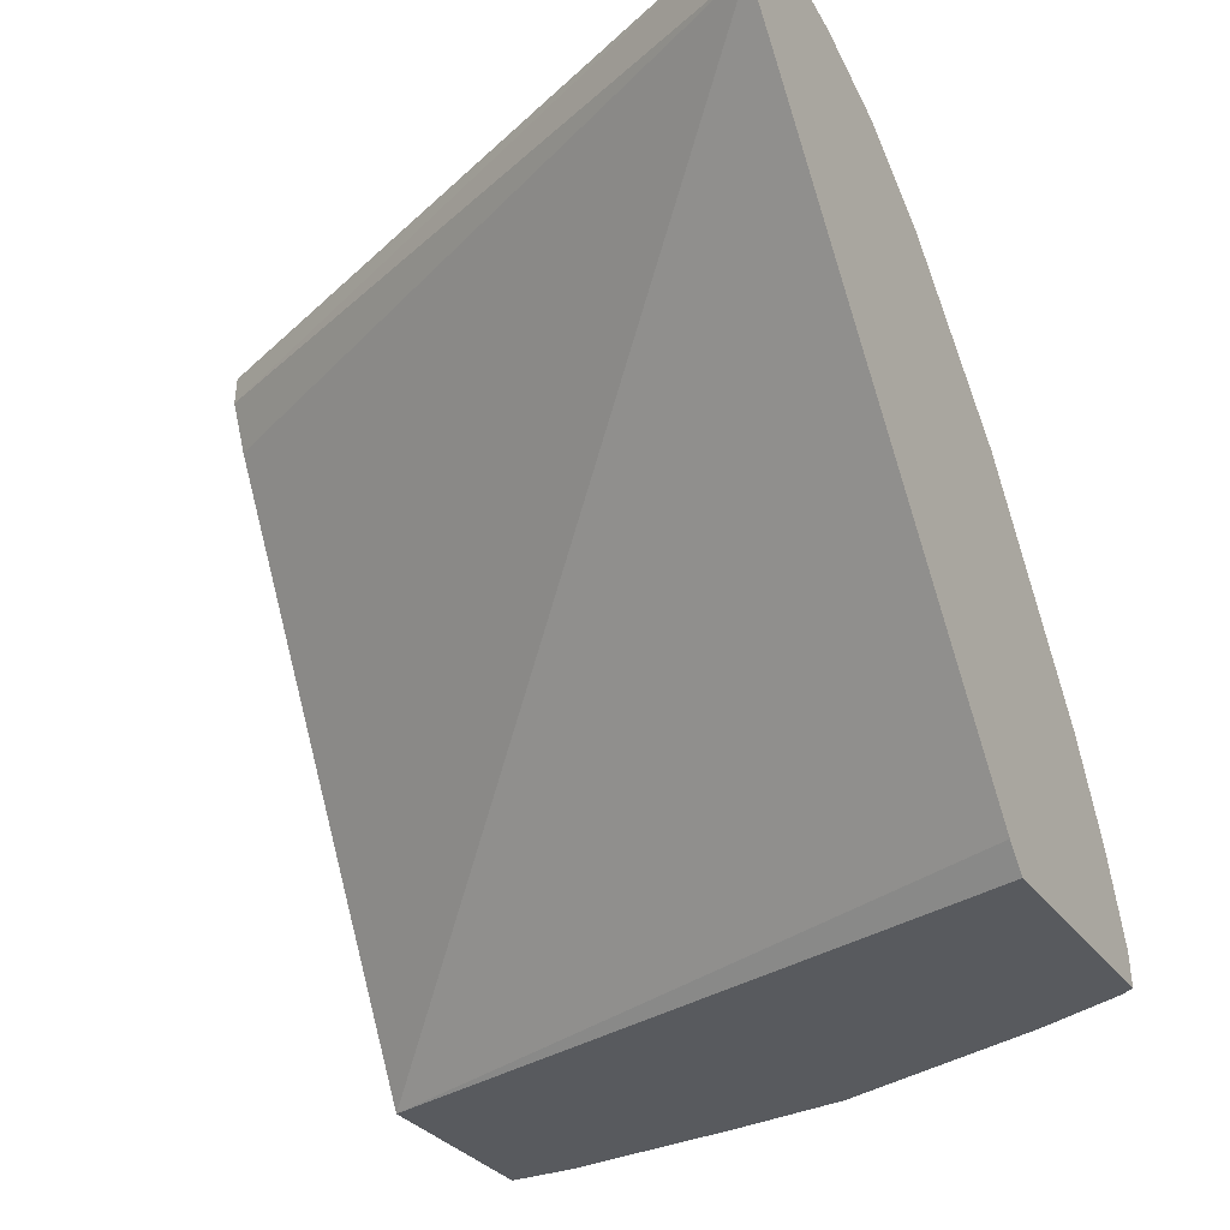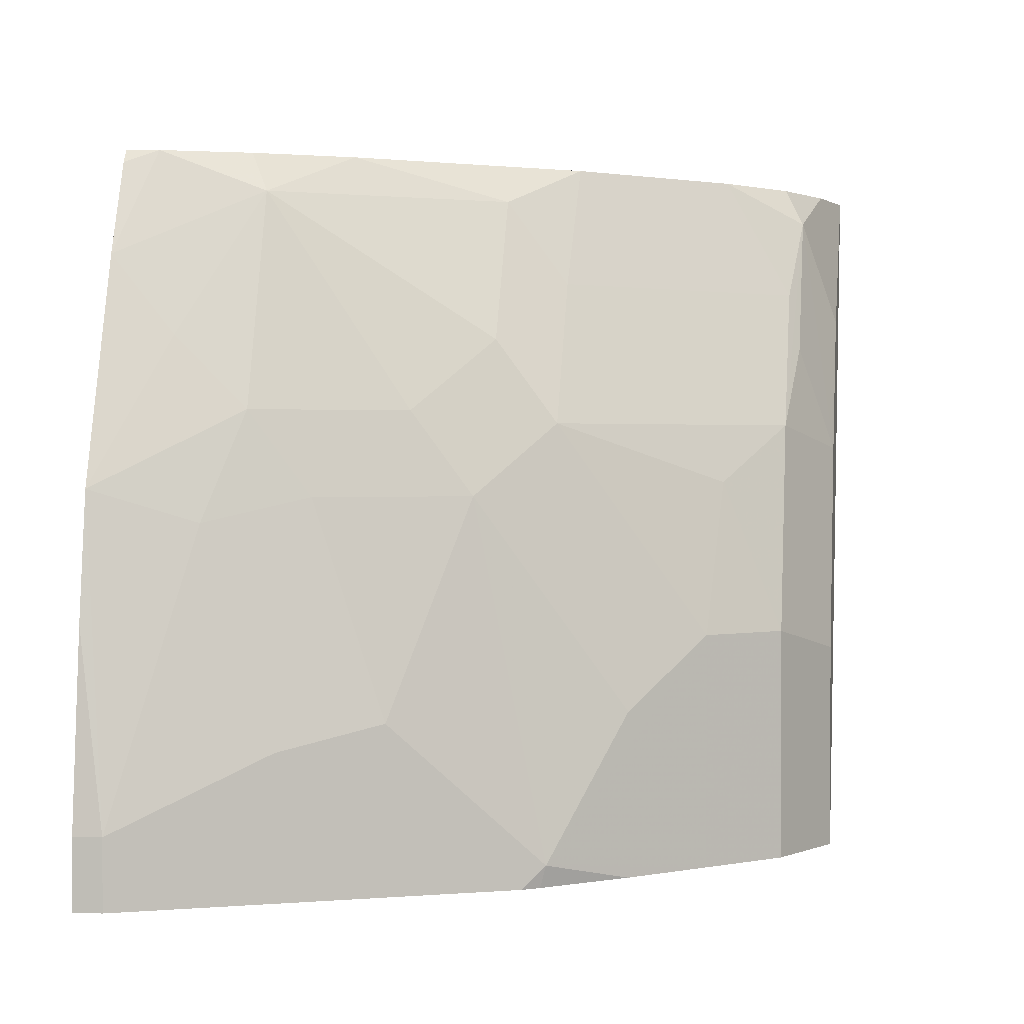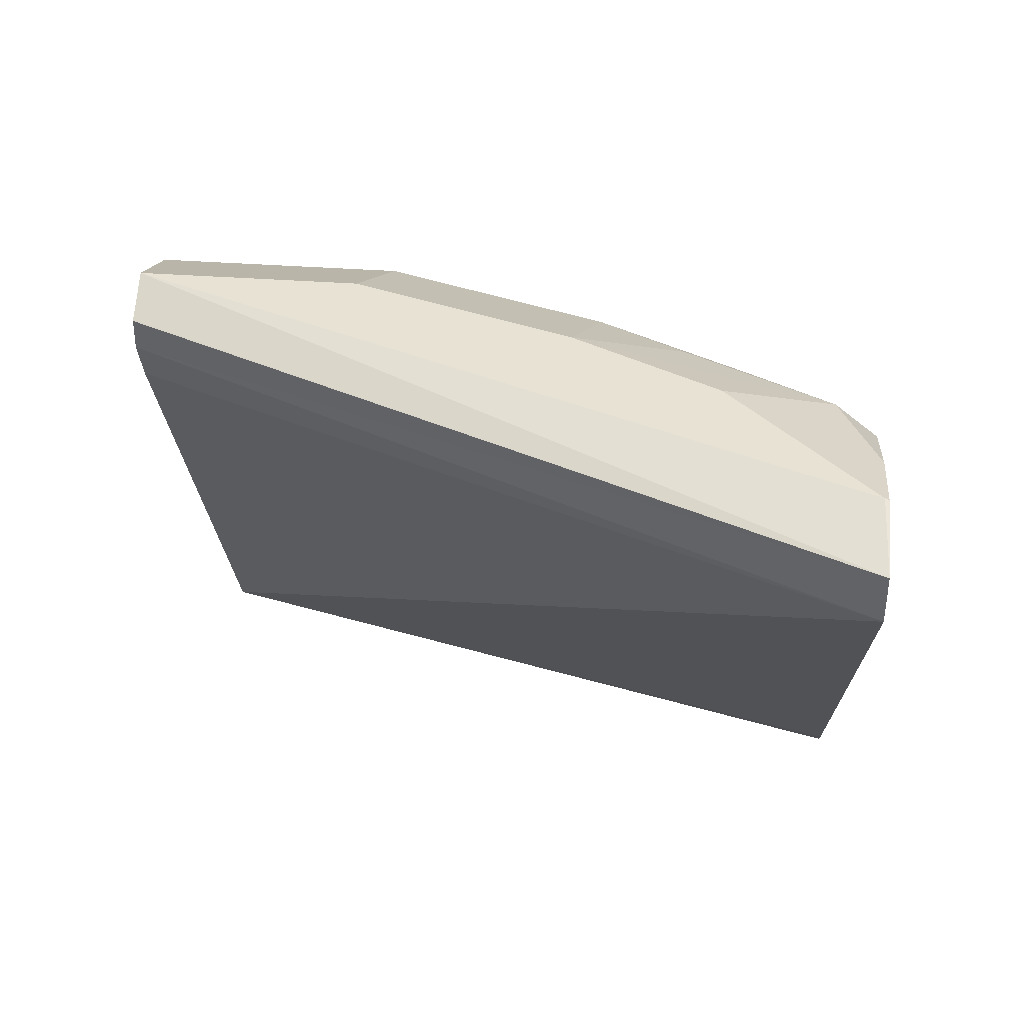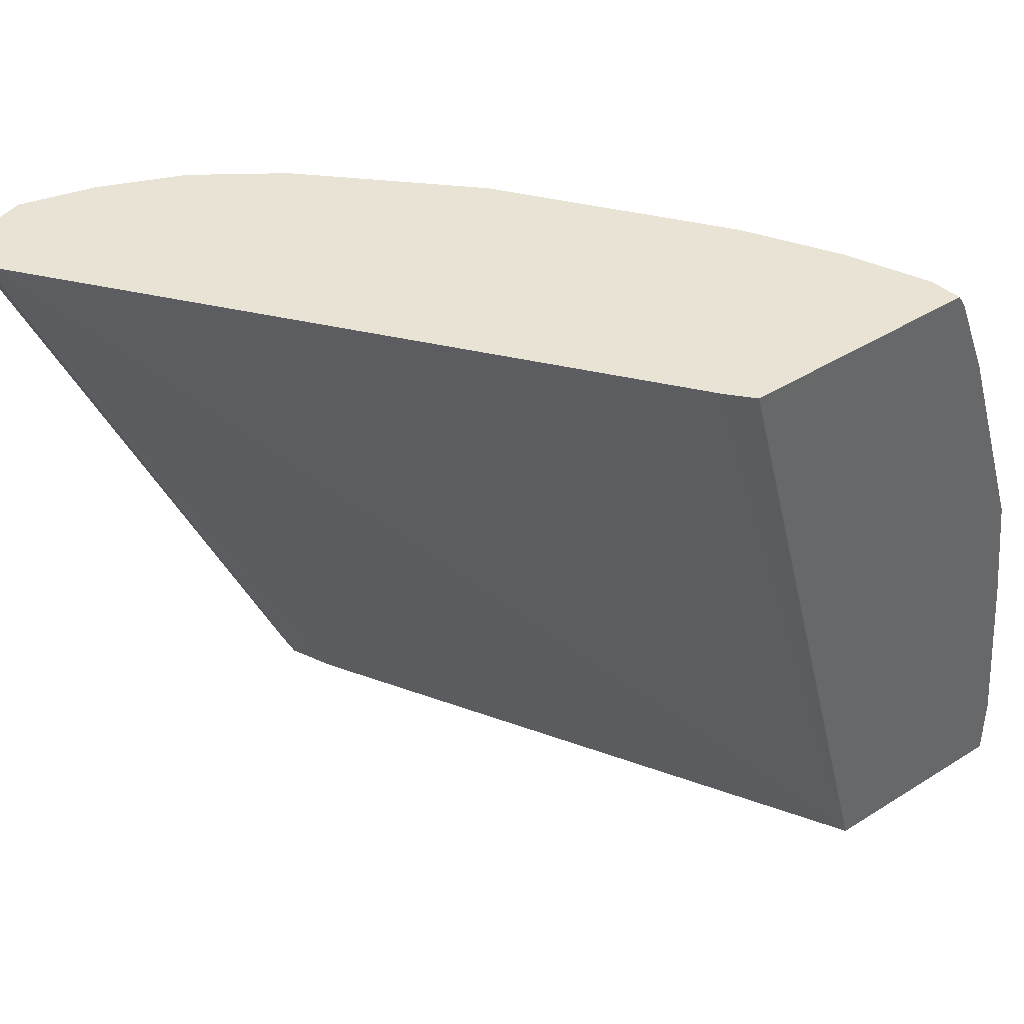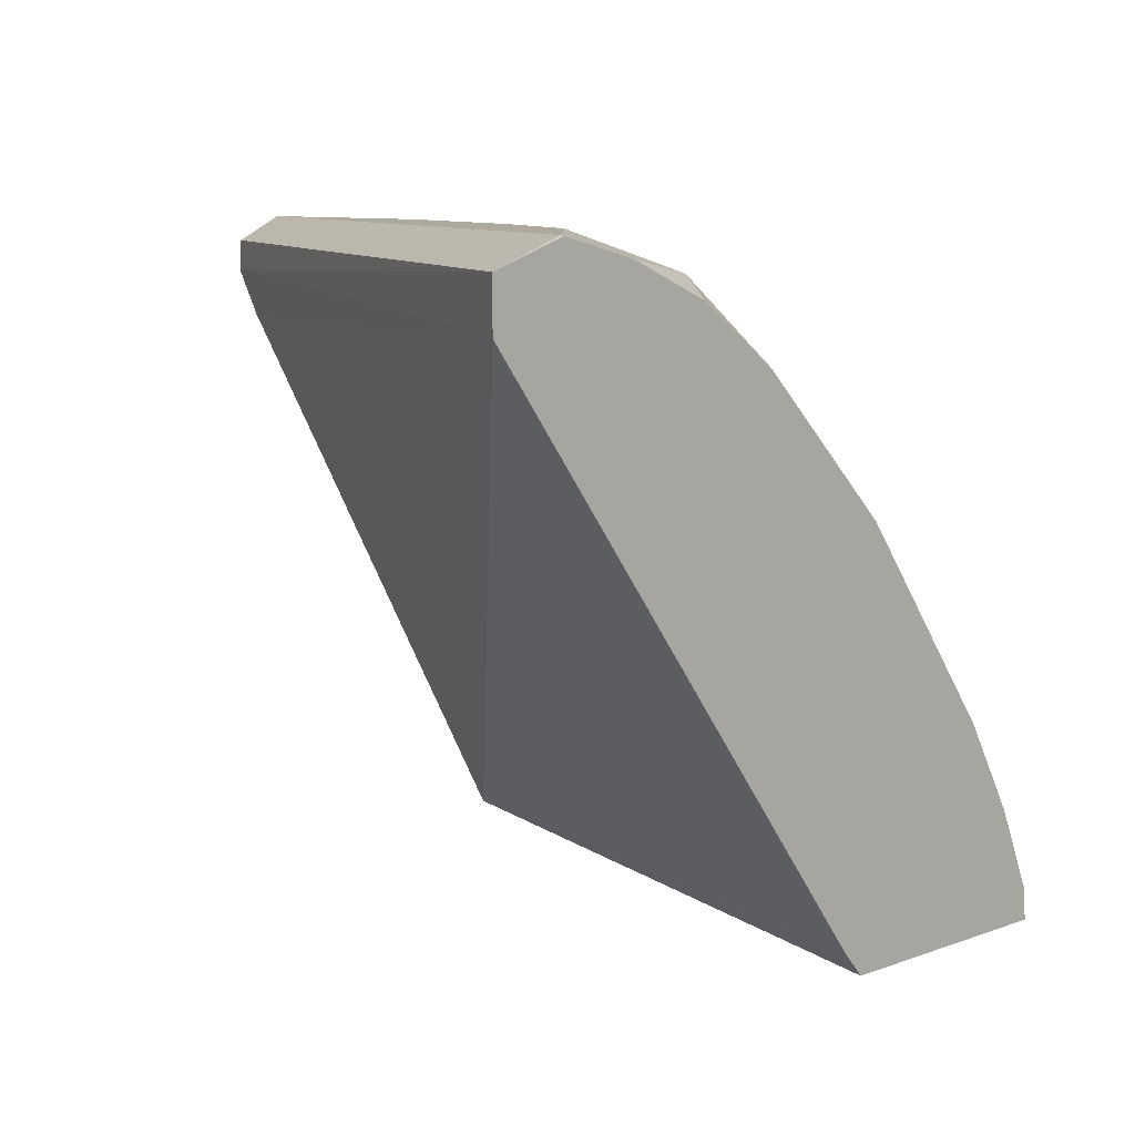
<metadata>
{"format":"obj","ext":"obj","renderer":"f3d","projection":"perspective","resolution":1024,"background":"white","views":[{"elev":-30.8,"azim":-60.9,"up":"+Y"},{"elev":1.4,"azim":99.6,"up":"+Z"},{"elev":39.8,"azim":-85.0,"up":"+Y"},{"elev":41.3,"azim":-37.3,"up":"+Z"},{"elev":8.9,"azim":-44.5,"up":"+Y"}]}
</metadata>
<code>
v 0.6006 0.7238 0.0009519
v 0.6015 0.7413 0.0009519
v 0.6125 0.6964 0.0009519
v 0.4174 0.7111 0.4219
v 0.4174 0.7402 0.4219
v 0.6022 0.7417 0.0009519
v 0.7973 0.3607 0.0009519
v 0.6692 0.3754 0.4219
v 0.4612 0.7549 0.4219
v 0.4616 0.7554 0.4196
v 0.6295 0.7554 0.0009519
v 0.9232 0.3607 0.0009519
v 0.682 0.3607 0.4219
v 0.5059 0.7437 0.4219
v 0.5666 0.7343 0.3986
v 0.5036 0.7554 0.3777
v 0.6295 0.7554 0.1259
v 0.6724 0.7339 0.0009519
v 0.9232 0.3777 0.0009519
v 0.9232 0.3607 0.04199
v 0.8294 0.3607 0.4219
v 0.5549 0.7227 0.4219
v 0.6038 0.6878 0.4219
v 0.6015 0.7274 0.3497
v 0.6435 0.7274 0.2657
v 0.6085 0.7343 0.3147
v 0.5876 0.7554 0.2518
v 0.5456 0.7554 0.3357
v 0.6854 0.7274 0.1399
v 0.6854 0.7274 0.0009519
v 0.9232 0.3777 0.04199
v 0.8952 0.4337 0.0009519
v 0.9107 0.3607 0.1554
v 0.8343 0.3607 0.4146
v 0.8277 0.38 0.4219
v 0.6458 0.6458 0.4219
v 0.6435 0.6854 0.3497
v 0.6924 0.6924 0.2308
v 0.7693 0.6015 0.2657
v 0.7274 0.6854 0.1399
v 0.7274 0.6854 0.0009519
v 0.9002 0.3607 0.2288
v 0.8952 0.4337 0.05596
v 0.8812 0.4616 0.08394
v 0.8812 0.4197 0.2098
v 0.8598 0.5046 0.0009519
v 0.8563 0.3607 0.3606
v 0.8183 0.4407 0.3986
v 0.8067 0.429 0.4219
v 0.6877 0.6038 0.4219
v 0.7274 0.6015 0.3497
v 0.7763 0.5665 0.3147
v 0.8183 0.5246 0.2728
v 0.8113 0.5595 0.2238
v 0.7693 0.6434 0.09795
v 0.8113 0.6015 0.01401
v 0.7693 0.6434 0.0009519
v 0.8982 0.3607 0.2348
v 0.8602 0.4407 0.2728
v 0.8602 0.3987 0.3147
v 0.8673 0.4896 0.06997
v 0.8533 0.5176 0.09795
v 0.8533 0.4756 0.2238
v 0.8402 0.5437 0.0009519
v 0.8792 0.3607 0.2918
v 0.7344 0.5665 0.3986
v 0.7763 0.4826 0.4219
v 0.8178 0.5884 0.0009519
v 0.8104 0.5979 0.0009519
v 0.8897 0.3607 0.2603
f 35 47 48
f 32 46 43
f 35 48 49
f 31 45 42
f 34 47 35
f 36 50 51
f 39 66 52
f 38 39 40
f 39 51 66
f 39 52 53
f 31 44 45
f 39 54 40
f 39 53 54
f 36 51 37
f 31 43 44
f 23 37 24
f 29 41 30
f 29 40 41
f 29 38 40
f 25 39 38
f 25 51 39
f 25 37 51
f 25 27 26
f 25 38 29
f 24 37 25
f 23 36 37
f 21 34 35
f 20 31 33
f 40 54 55
f 19 43 31
f 31 42 33
f 40 55 56
f 54 63 62
f 42 45 59
f 19 32 43
f 60 65 70
f 58 60 70
f 56 69 57
f 56 68 69
f 56 64 68
f 56 62 61
f 54 56 55
f 54 62 56
f 53 63 54
f 53 59 63
f 50 66 51
f 50 67 66
f 48 67 49
f 48 66 67
f 48 52 66
f 48 53 52
f 42 59 60
f 42 60 58
f 43 46 61
f 43 61 62
f 43 62 44
f 44 62 45
f 41 56 57
f 45 62 63
f 46 64 56
f 46 56 61
f 47 65 60
f 47 60 48
f 48 60 59
f 48 59 53
f 45 63 59
f 18 29 30
f 40 56 41
f 17 29 18
f 4 14 9
f 4 22 14
f 4 23 22
f 4 36 23
f 4 50 36
f 4 67 50
f 4 49 67
f 4 35 49
f 4 21 35
f 4 13 21
f 4 8 13
f 3 7 4
f 2 5 6
f 1 5 2
f 1 4 5
f 1 3 4
f 1 12 7
f 17 27 25
f 1 2 6
f 1 6 11
f 1 11 18
f 1 18 30
f 1 30 41
f 4 9 5
f 1 41 57
f 1 69 68
f 1 68 64
f 1 64 46
f 1 46 32
f 1 32 19
f 1 19 12
f 1 57 69
f 4 7 8
f 1 7 3
f 5 9 10
f 17 25 29
f 15 22 23
f 15 28 16
f 15 27 28
f 15 26 27
f 15 25 26
f 15 24 25
f 15 23 24
f 12 31 20
f 12 19 31
f 11 17 18
f 10 17 11
f 10 27 17
f 10 28 27
f 10 16 28
f 14 22 15
f 9 15 16
f 9 16 10
f 5 11 6
f 7 12 20
f 7 20 33
f 7 33 42
f 7 58 70
f 7 70 65
f 7 42 58
f 7 65 47
f 7 47 34
f 7 34 21
f 7 21 13
f 7 13 8
f 9 14 15
f 5 10 11

</code>
